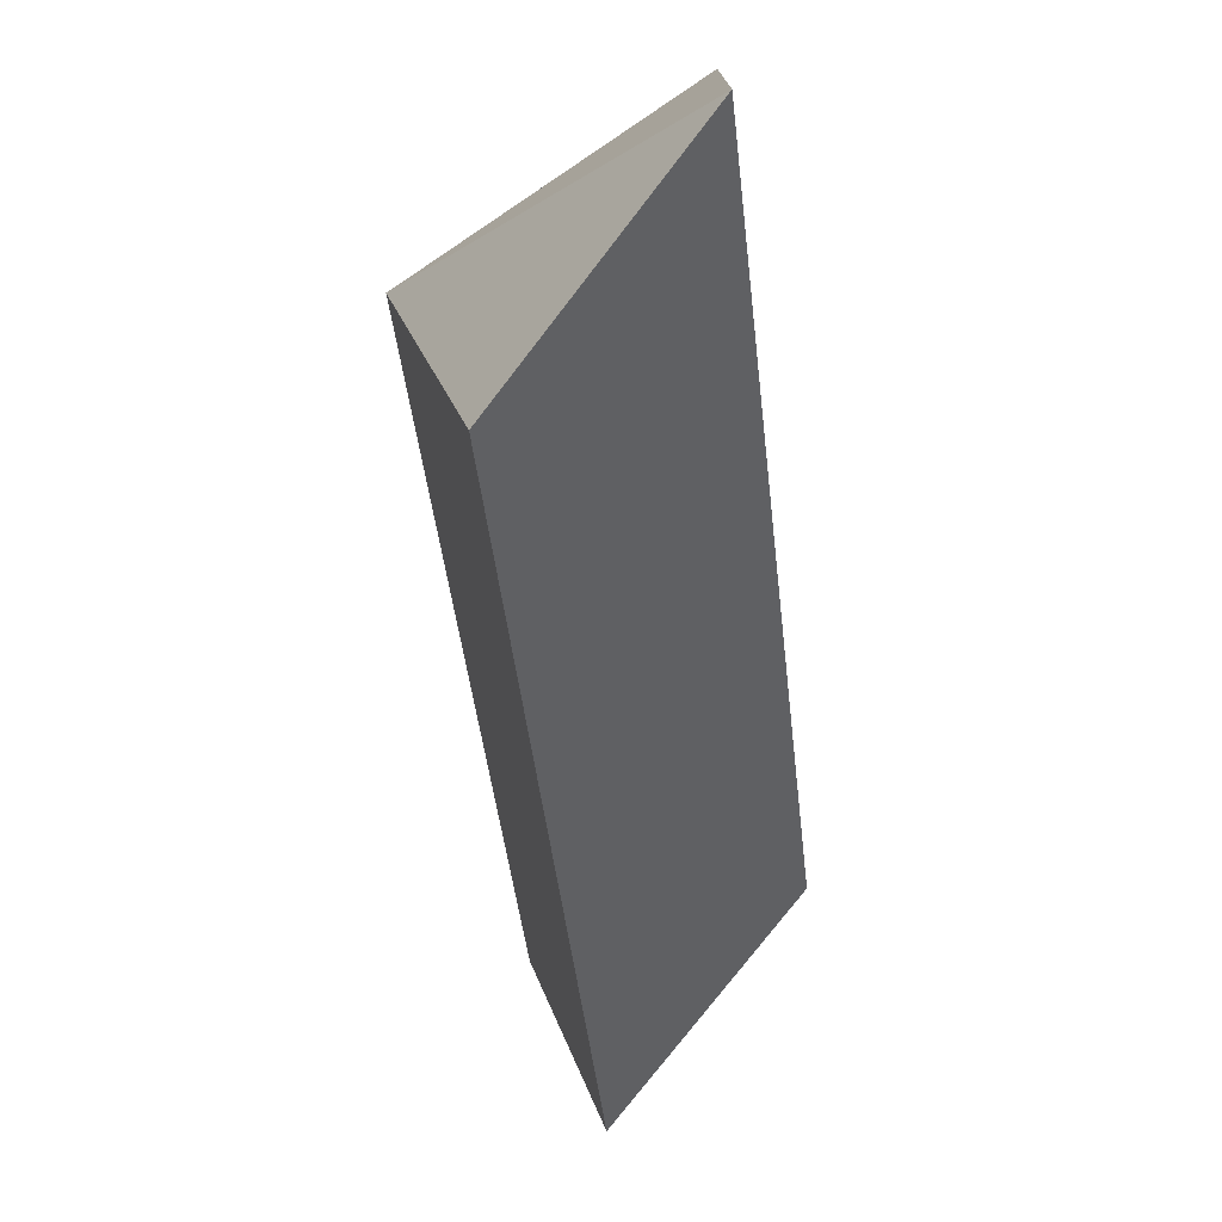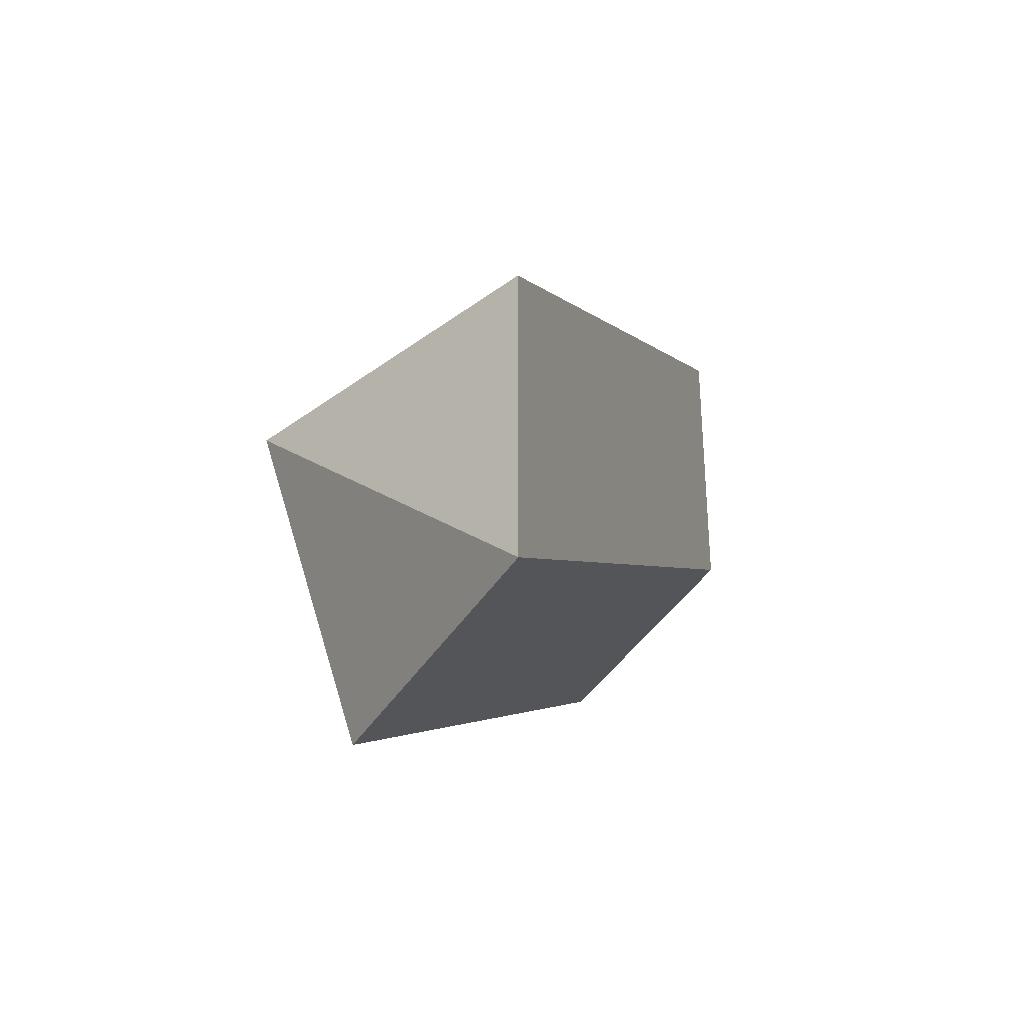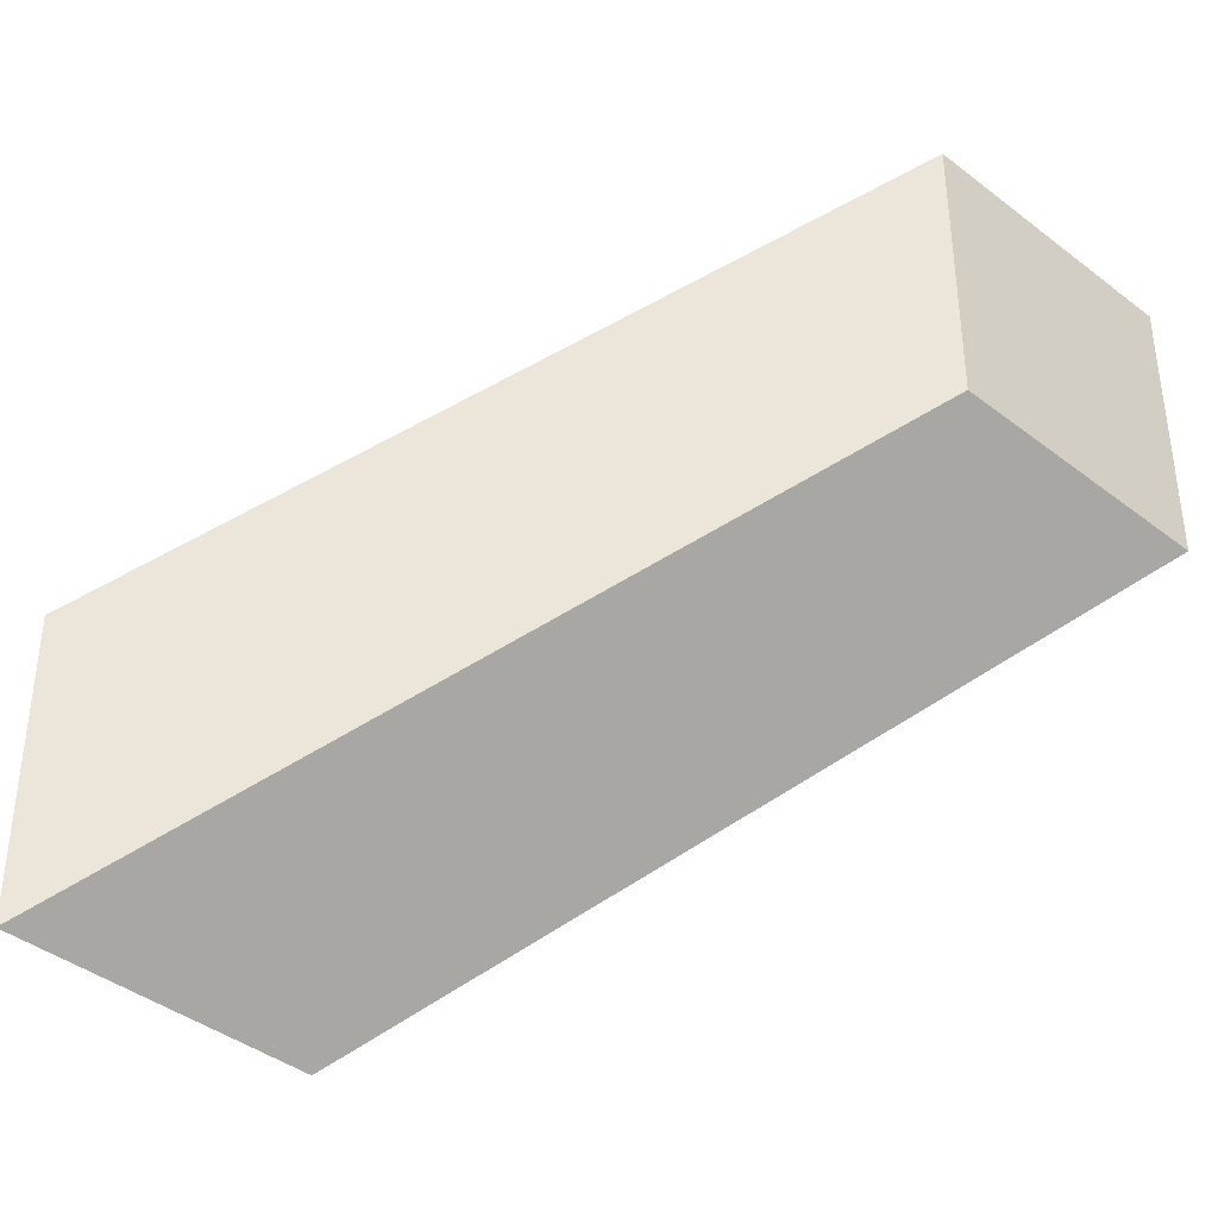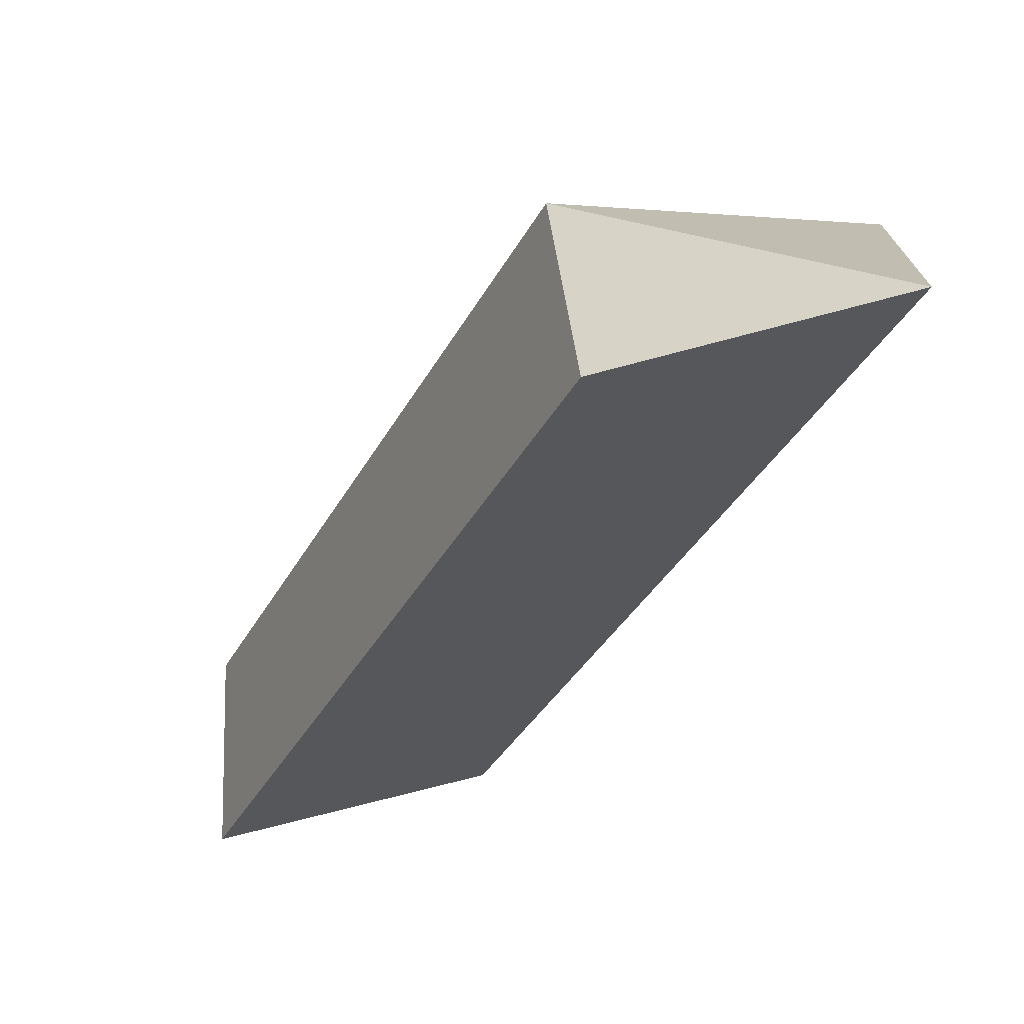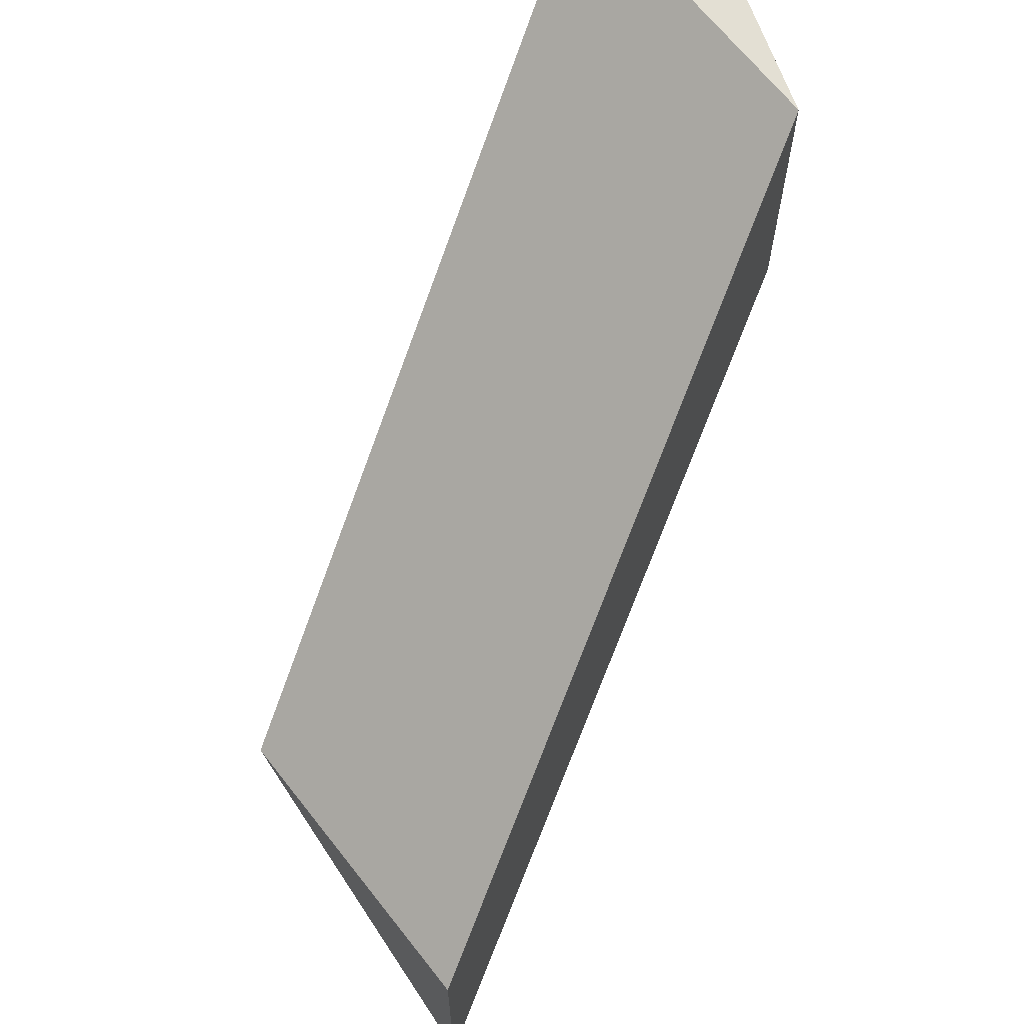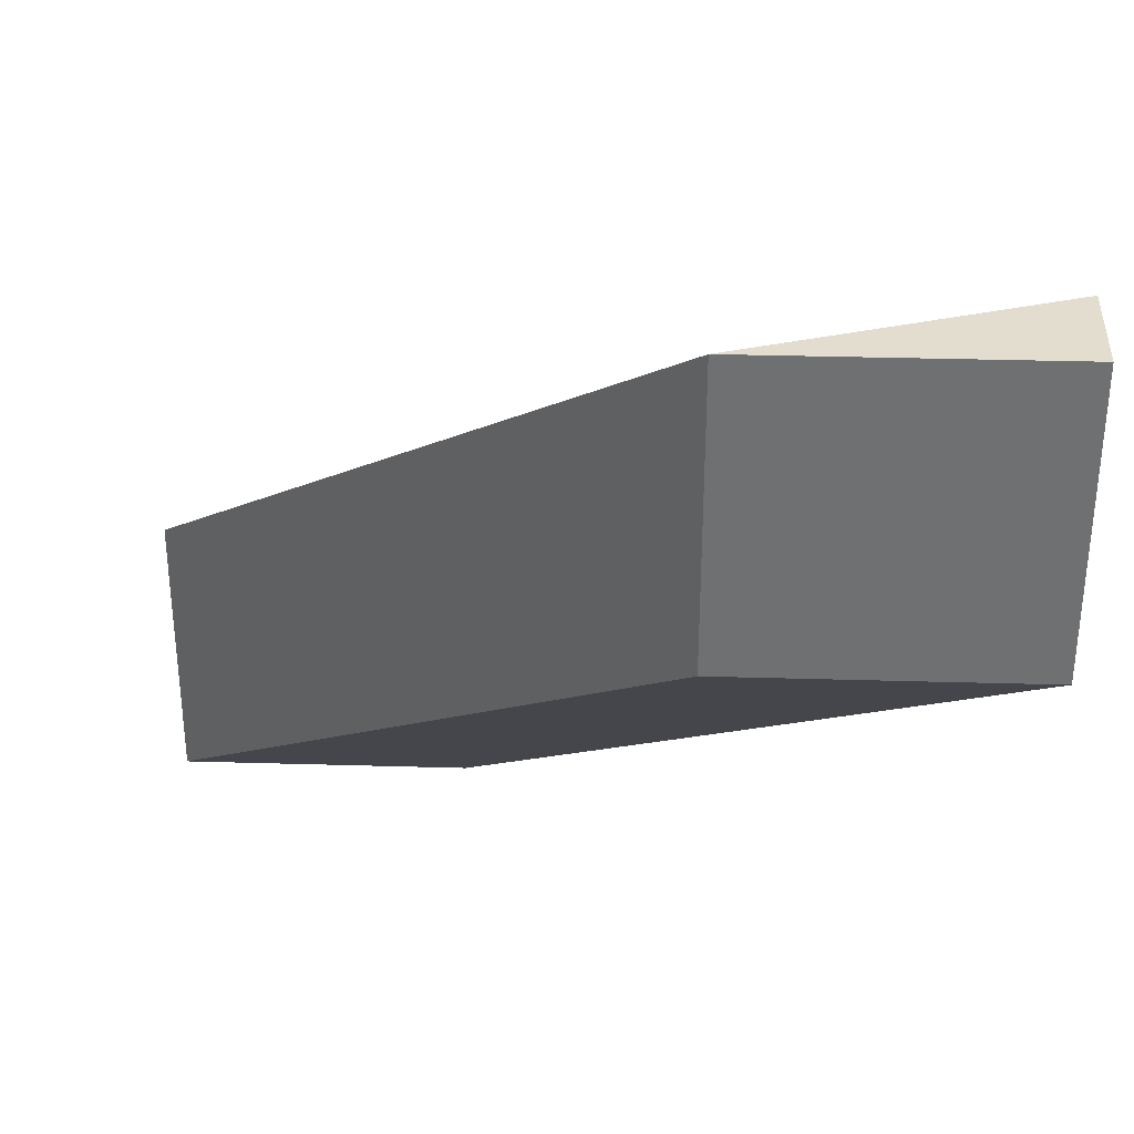
<metadata>
{"format":"obj","ext":"obj","renderer":"f3d","projection":"perspective","resolution":1024,"background":"white","views":[{"elev":-77.2,"azim":-127.7,"up":"+Z"},{"elev":-38.4,"azim":-118.1,"up":"+Z"},{"elev":-40.2,"azim":-43.6,"up":"+Z"},{"elev":-73.7,"azim":-165.2,"up":"+Z"},{"elev":67.0,"azim":-109.7,"up":"+Z"},{"elev":34.9,"azim":2.2,"up":"+Z"}]}
</metadata>
<code>
o cube
v 0.7808 1.188 0.7812
v 0.7808 1 0.2188
v 0.2192 1 0.7812
v 0.2192 1 0.2188
v 1.78 0.1875 1.781
v 1.781 0 1.219
v 1.22 0 1.781
v 1.219 0 1.219
v 1.781 0 1.781
f 3 1 4
f 7 9 5
f 6 5 9
f 6 9 7 8
f 1 2 4
f 3 4 8 7
f 2 6 8 4
f 6 2 1 5
f 1 3 7 5

</code>
